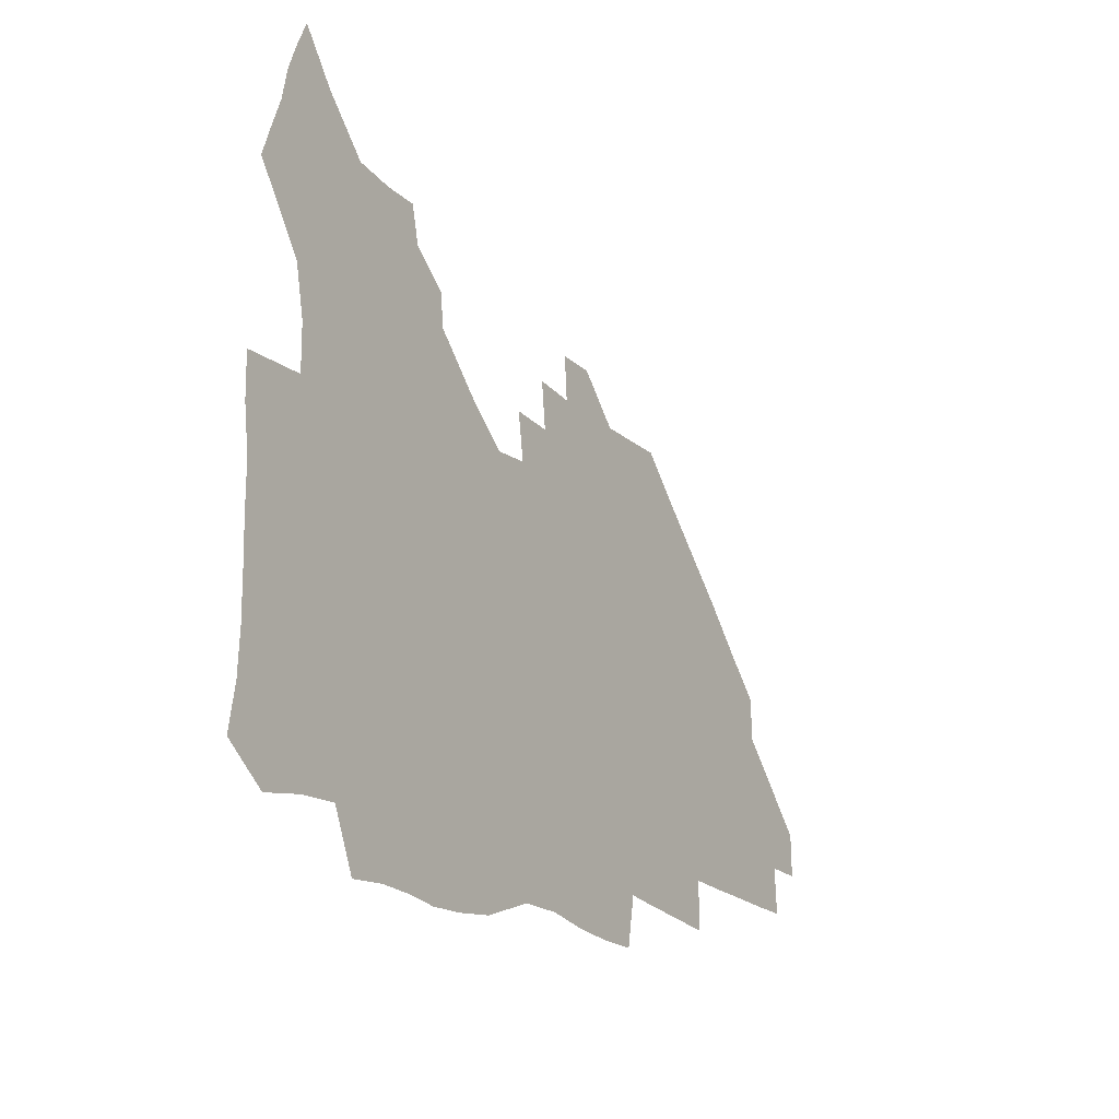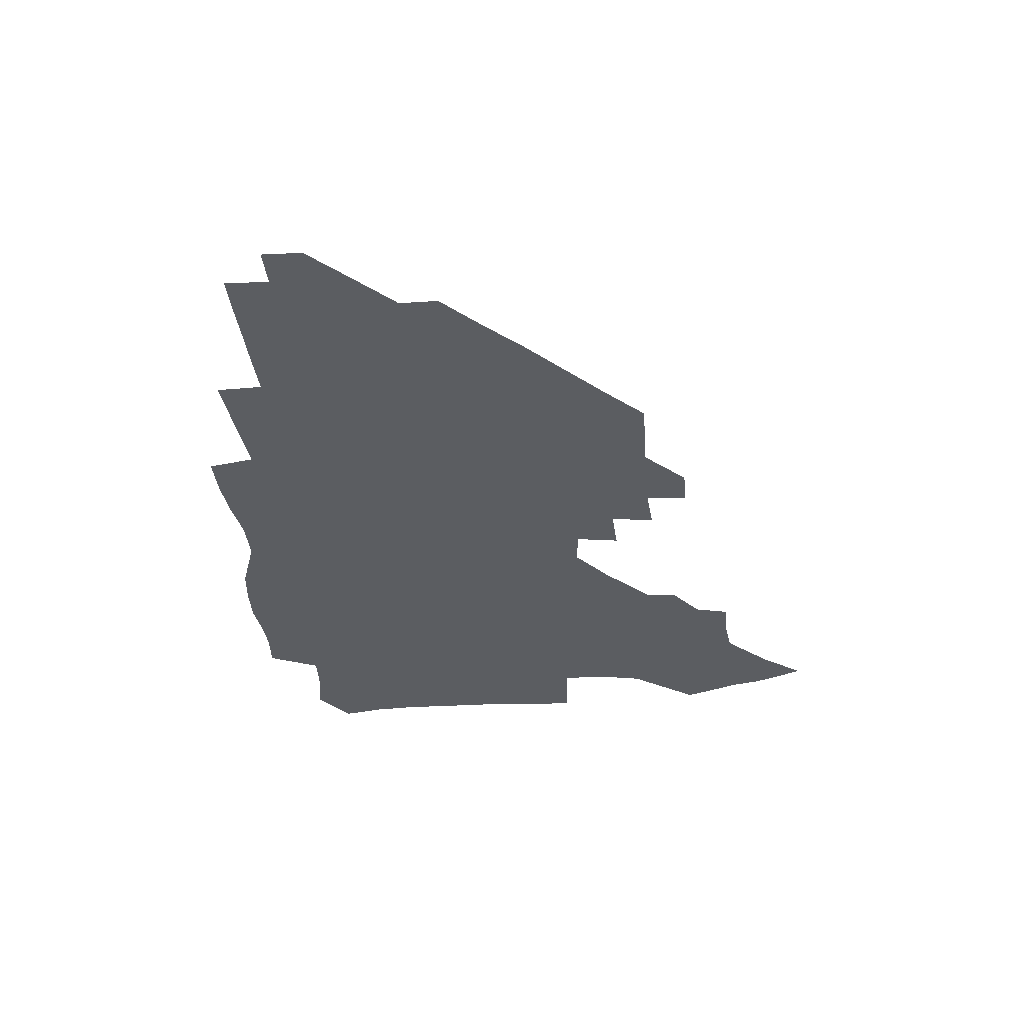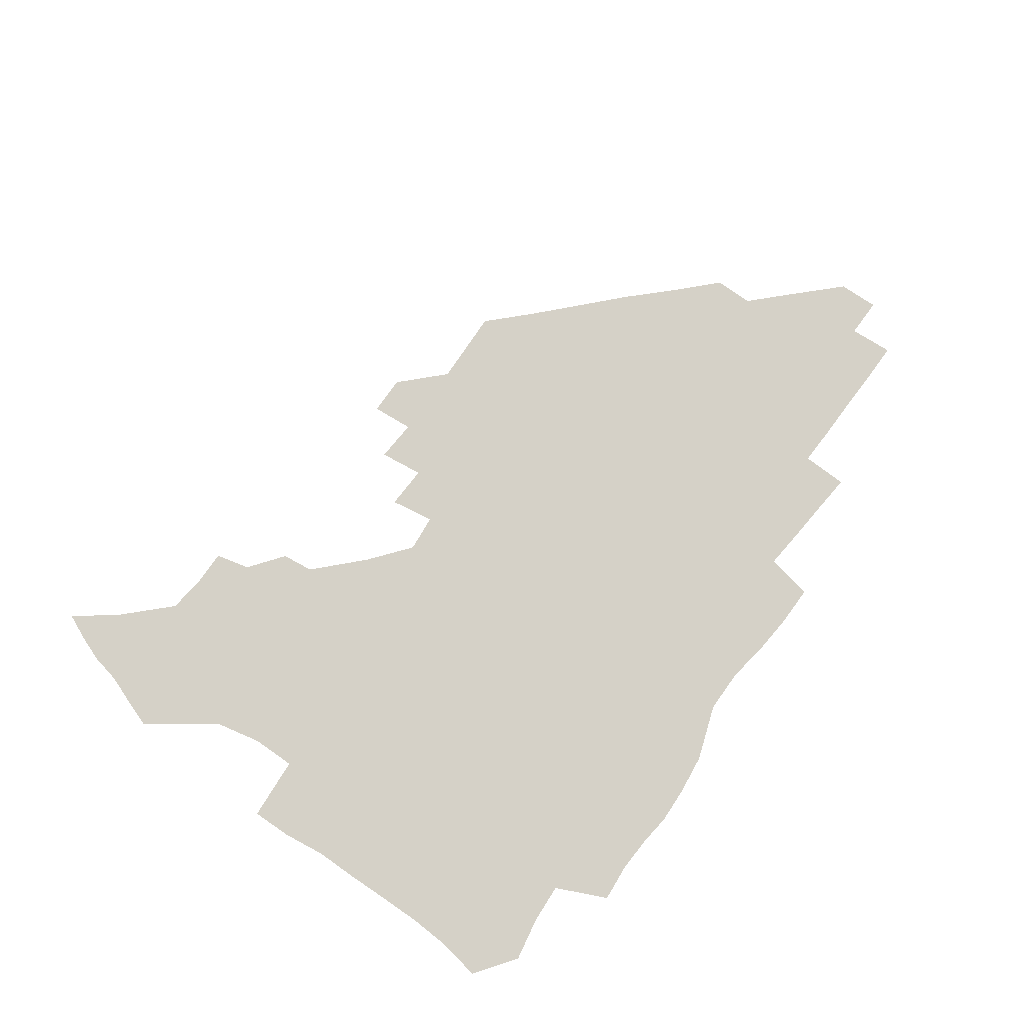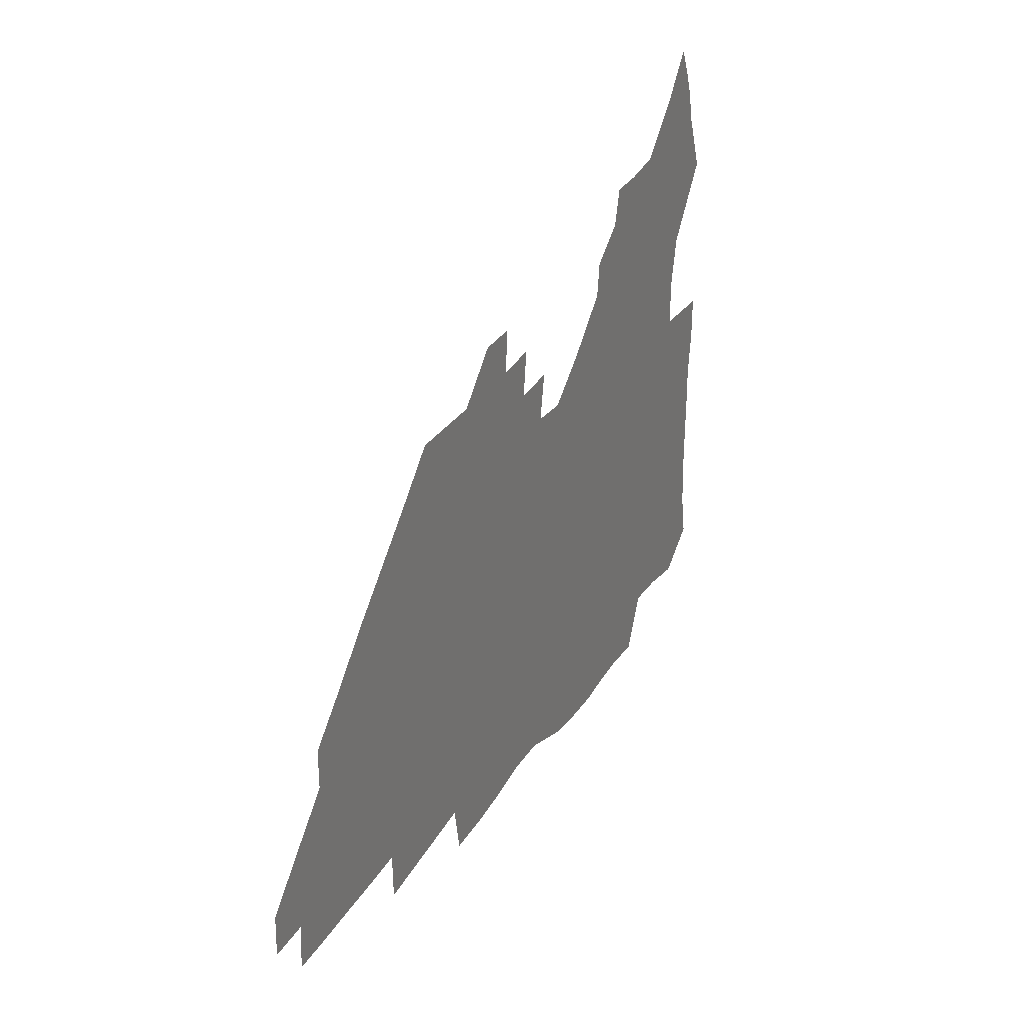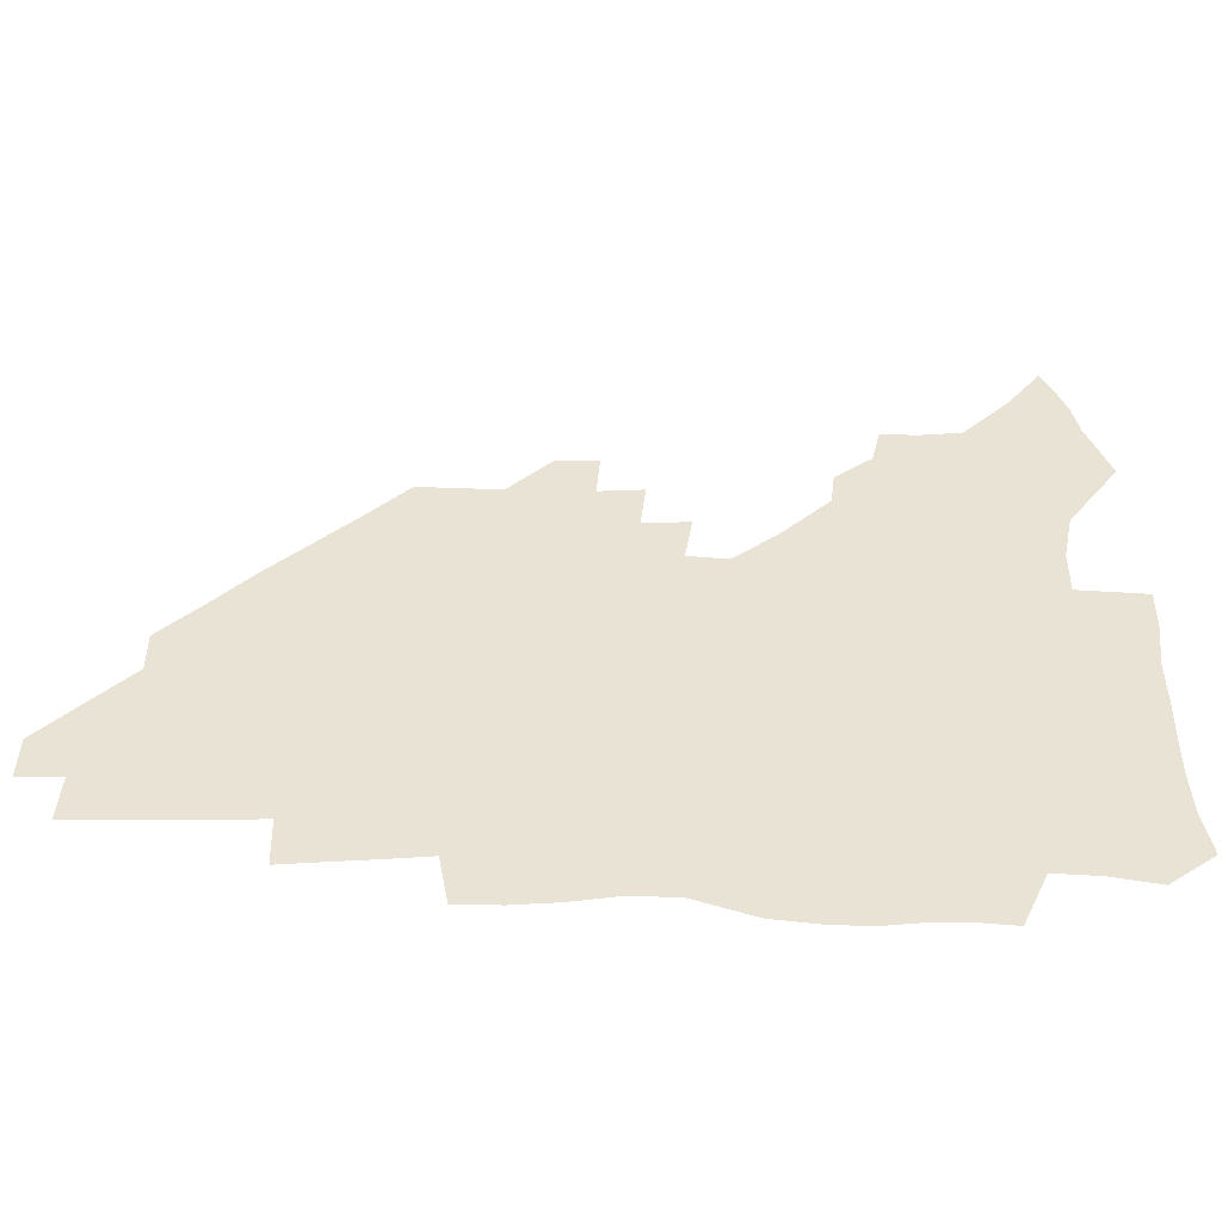
<metadata>
{"format":"obj","ext":"obj","renderer":"f3d","projection":"perspective","resolution":1024,"background":"white","views":[{"elev":-19.0,"azim":-58.6,"up":"+Y"},{"elev":-35.6,"azim":95.1,"up":"+Z"},{"elev":79.1,"azim":-54.8,"up":"+Z"},{"elev":30.9,"azim":116.8,"up":"+Y"},{"elev":-49.4,"azim":178.5,"up":"+Y"}]}
</metadata>
<code>
v 262 188.2 0
v 265 204.7 0
v 265.9 220.4 0
v 265.7 236.1 0
v 265.3 252.2 0
v 265.4 268.6 0
v 263.4 284.5 0
v 263.1 300.3 0
v 277.9 176.2 0
v 282 193.4 0
v 284 209.1 0
v 285.6 224.6 0
v 285.8 239.6 0
v 285.7 254.7 0
v 287.7 270.5 0
v 288 285.8 0
v 287.8 301.7 0
v 287.7 318.5 0
v 284.1 336.3 0
v 265.6 362.3 0
v 269.7 373.7 0
v 273.8 384.5 0
v 276.3 395.8 0
v 280.2 406 0
v 284.6 415.6 0
v 295.1 179.1 0
v 298.6 195.8 0
v 301.5 211.9 0
v 302.7 226.7 0
v 302.8 241.1 0
v 303.7 256 0
v 306.4 271.3 0
v 306.7 285.6 0
v 305.8 300.1 0
v 306 314.6 0
v 307 328.6 0
v 304.4 344.2 0
v 298.7 361.1 0
v 293.4 377.1 0
v 295.5 388.2 0
v 297.1 399 0
v 310.6 179.9 0
v 314.1 197.1 0
v 316.1 212.3 0
v 317.2 227 0
v 318.2 241.6 0
v 319.4 256.3 0
v 322.1 271.4 0
v 322.7 285.5 0
v 322.2 299.5 0
v 322.7 313.2 0
v 322.3 326.9 0
v 320.2 341.5 0
v 319.2 355 0
v 316.7 368.7 0
v 313.7 381.9 0
v 319.5 160 0
v 326.3 182 0
v 329.1 197.8 0
v 330.7 212.6 0
v 331.3 226.8 0
v 333 241.7 0
v 334.4 256.2 0
v 337.7 271.5 0
v 338.5 285.4 0
v 338 299.1 0
v 337.2 312.9 0
v 336.2 326.6 0
v 334.2 341 0
v 334.2 353.5 0
v 332.6 366.2 0
v 328.6 380 0
v 334.2 161.1 0
v 340.2 181.4 0
v 344 198.3 0
v 345.4 212.8 0
v 347.1 227.6 0
v 347.9 241.8 0
v 350.4 256.8 0
v 353 271.6 0
v 354.1 285.3 0
v 353.3 298.9 0
v 351.1 313.2 0
v 349.4 327.4 0
v 347.6 341.6 0
v 346.5 354.3 0
v 345.2 366.7 0
v 342 379.9 0
v 347.5 160.4 0
v 355 182 0
v 359 198.7 0
v 361.4 213.8 0
v 362.6 228.2 0
v 364.8 243 0
v 366.1 257.3 0
v 367.9 271.7 0
v 368.4 285.2 0
v 368.2 298.5 0
v 366.3 312.3 0
v 363.5 327.2 0
v 360 343.9 0
v 358.6 356.2 0
v 360.1 158.8 0
v 370.2 183 0
v 374.8 199.7 0
v 377.7 214.9 0
v 378.7 229.1 0
v 381.3 244.1 0
v 382.3 258.2 0
v 382.7 271.9 0
v 382.5 285.4 0
v 381.9 298.6 0
v 380.1 312.4 0
v 377.8 326.2 0
v 374.2 159.3 0
v 385.5 183.7 0
v 391.5 201.3 0
v 393.4 215.7 0
v 395 230.1 0
v 396 244.3 0
v 396.2 258.1 0
v 396.3 271.9 0
v 396.2 285.6 0
v 395.2 299.4 0
v 393.5 313.3 0
v 389.7 161 0
v 402.3 185.4 0
v 406.8 201.7 0
v 408.5 215.9 0
v 409.7 230.1 0
v 409.9 243.9 0
v 410.4 258 0
v 410.2 271.9 0
v 410.7 285.8 0
v 409.3 300.2 0
v 407.8 314.4 0
v 405.1 331.5 0
v 411.3 168.3 0
v 418.6 186.5 0
v 421.2 201.1 0
v 422.9 215.4 0
v 424.2 229.9 0
v 424.3 243.8 0
v 424.8 258 0
v 424.7 272.2 0
v 424.3 286.4 0
v 423.6 300.8 0
v 422.4 315.6 0
v 421.7 330.6 0
v 419.7 347.6 0
v 428.1 168.3 0
v 433.6 185.7 0
v 435.8 200.3 0
v 437.3 214.9 0
v 438.3 229.3 0
v 438.8 243.6 0
v 439.1 257.9 0
v 438.9 272.1 0
v 438.7 286.5 0
v 438.6 300.7 0
v 437.6 315.5 0
v 436.5 330.9 0
v 435.8 346.2 0
v 434.5 362.3 0
v 443.5 165.7 0
v 448.3 184.3 0
v 450.4 199.3 0
v 452.2 214.6 0
v 452.8 228.8 0
v 453 243.2 0
v 453.3 257.6 0
v 453.5 272 0
v 453 286.6 0
v 452.9 301 0
v 452.3 315.8 0
v 451.5 330.8 0
v 450.6 345.9 0
v 449.3 362.2 0
v 459.2 164.2 0
v 463.1 182.8 0
v 465.3 198.7 0
v 466.6 213.8 0
v 467.3 228.4 0
v 467.7 242.9 0
v 467.8 257.4 0
v 468.2 271.9 0
v 468 286.4 0
v 467.4 301.2 0
v 466.9 315.9 0
v 466.3 330.6 0
v 465.2 346.2 0
v 475 164 0
v 478.4 182.2 0
v 480.1 197.9 0
v 481.1 212.8 0
v 481.9 227.9 0
v 482.4 242.6 0
v 482.4 257.3 0
v 482.5 271.8 0
v 482.5 286.3 0
v 481.9 301.8 0
v 481.4 316.2 0
v 480.8 331 0
v 479.9 346.4 0
v 493.7 180.6 0
v 495 197.3 0
v 495.8 212.2 0
v 496.6 227.7 0
v 497.2 242.6 0
v 497.1 257.1 0
v 497.1 271.7 0
v 496.9 286.4 0
v 496.3 301.8 0
v 496 316.3 0
v 495.4 331 0
v 494.5 346.6 0
v 509.1 179.1 0
v 509.9 196.4 0
v 510.7 212.1 0
v 511.2 227.4 0
v 511.5 242.4 0
v 511.6 257 0
v 511.7 271.6 0
v 511.4 286.3 0
v 510.9 301.5 0
v 510.5 316.3 0
v 509.8 331 0
v 524.6 177.6 0
v 525 195.3 0
v 525.6 211.3 0
v 525.8 227.1 0
v 526 242.1 0
v 526.1 256.9 0
v 526 271.6 0
v 525.8 286.4 0
v 525.4 301.3 0
v 524.9 316.4 0
v 540.4 194.6 0
v 540.4 211.2 0
v 540.4 227 0
v 540.5 241.9 0
v 540.6 256.7 0
v 540.2 271.6 0
v 540.1 286.4 0
v 539.9 301.8 0
v 555.8 194.3 0
v 555.2 211.2 0
v 555.1 226.7 0
v 555.2 241.7 0
v 554.9 256.8 0
v 554.7 271.6 0
v 554.4 286.5 0
v 571.2 193.7 0
v 570.3 210.6 0
v 569.8 226.4 0
v 569.7 241.6 0
v 569.3 256.8 0
v 569.3 271.7 0
v 586.2 193.5 0
v 585.1 210.4 0
v 584.8 225.9 0
v 584 241.7 0
v 600 210.1 0
v 599.5 225.6 0
f 9 10 1
f 1 10 2
f 10 11 2
f 2 11 3
f 11 12 3
f 3 12 4
f 12 13 4
f 4 13 5
f 13 14 5
f 5 14 6
f 14 15 6
f 6 15 7
f 15 16 7
f 7 16 8
f 16 17 8
f 9 26 10
f 26 27 10
f 10 27 11
f 27 28 11
f 11 28 12
f 28 29 12
f 12 29 13
f 29 30 13
f 13 30 14
f 30 31 14
f 14 31 15
f 31 32 15
f 15 32 16
f 32 33 16
f 16 33 17
f 33 34 17
f 17 34 18
f 34 35 18
f 18 35 19
f 35 36 19
f 19 36 20
f 36 37 20
f 20 37 21
f 37 38 21
f 21 38 22
f 38 39 22
f 22 39 23
f 39 40 23
f 23 40 24
f 40 41 24
f 24 41 25
f 26 42 27
f 42 43 27
f 27 43 28
f 43 44 28
f 28 44 29
f 44 45 29
f 29 45 30
f 45 46 30
f 30 46 31
f 46 47 31
f 31 47 32
f 47 48 32
f 32 48 33
f 48 49 33
f 33 49 34
f 49 50 34
f 34 50 35
f 50 51 35
f 35 51 36
f 51 52 36
f 36 52 37
f 52 53 37
f 37 53 38
f 53 54 38
f 38 54 39
f 54 55 39
f 39 55 40
f 55 56 40
f 40 56 41
f 57 58 42
f 42 58 43
f 58 59 43
f 43 59 44
f 59 60 44
f 44 60 45
f 60 61 45
f 45 61 46
f 61 62 46
f 46 62 47
f 62 63 47
f 47 63 48
f 63 64 48
f 48 64 49
f 64 65 49
f 49 65 50
f 65 66 50
f 50 66 51
f 66 67 51
f 51 67 52
f 67 68 52
f 52 68 53
f 68 69 53
f 53 69 54
f 69 70 54
f 54 70 55
f 70 71 55
f 55 71 56
f 71 72 56
f 57 73 58
f 73 74 58
f 58 74 59
f 74 75 59
f 59 75 60
f 75 76 60
f 60 76 61
f 76 77 61
f 61 77 62
f 77 78 62
f 62 78 63
f 78 79 63
f 63 79 64
f 79 80 64
f 64 80 65
f 80 81 65
f 65 81 66
f 81 82 66
f 66 82 67
f 82 83 67
f 67 83 68
f 83 84 68
f 68 84 69
f 84 85 69
f 69 85 70
f 85 86 70
f 70 86 71
f 86 87 71
f 71 87 72
f 87 88 72
f 73 89 74
f 89 90 74
f 74 90 75
f 90 91 75
f 75 91 76
f 91 92 76
f 76 92 77
f 92 93 77
f 77 93 78
f 93 94 78
f 78 94 79
f 94 95 79
f 79 95 80
f 95 96 80
f 80 96 81
f 96 97 81
f 81 97 82
f 97 98 82
f 82 98 83
f 98 99 83
f 83 99 84
f 99 100 84
f 84 100 85
f 100 101 85
f 85 101 86
f 101 102 86
f 86 102 87
f 89 103 90
f 103 104 90
f 90 104 91
f 104 105 91
f 91 105 92
f 105 106 92
f 92 106 93
f 106 107 93
f 93 107 94
f 107 108 94
f 94 108 95
f 108 109 95
f 95 109 96
f 109 110 96
f 96 110 97
f 110 111 97
f 97 111 98
f 111 112 98
f 98 112 99
f 112 113 99
f 99 113 100
f 113 114 100
f 100 114 101
f 103 115 104
f 115 116 104
f 104 116 105
f 116 117 105
f 105 117 106
f 117 118 106
f 106 118 107
f 118 119 107
f 107 119 108
f 119 120 108
f 108 120 109
f 120 121 109
f 109 121 110
f 121 122 110
f 110 122 111
f 122 123 111
f 111 123 112
f 123 124 112
f 112 124 113
f 124 125 113
f 113 125 114
f 115 126 116
f 126 127 116
f 116 127 117
f 127 128 117
f 117 128 118
f 128 129 118
f 118 129 119
f 129 130 119
f 119 130 120
f 130 131 120
f 120 131 121
f 131 132 121
f 121 132 122
f 132 133 122
f 122 133 123
f 133 134 123
f 123 134 124
f 134 135 124
f 124 135 125
f 135 136 125
f 126 138 127
f 138 139 127
f 127 139 128
f 139 140 128
f 128 140 129
f 140 141 129
f 129 141 130
f 141 142 130
f 130 142 131
f 142 143 131
f 131 143 132
f 143 144 132
f 132 144 133
f 144 145 133
f 133 145 134
f 145 146 134
f 134 146 135
f 146 147 135
f 135 147 136
f 147 148 136
f 136 148 137
f 148 149 137
f 138 151 139
f 151 152 139
f 139 152 140
f 152 153 140
f 140 153 141
f 153 154 141
f 141 154 142
f 154 155 142
f 142 155 143
f 155 156 143
f 143 156 144
f 156 157 144
f 144 157 145
f 157 158 145
f 145 158 146
f 158 159 146
f 146 159 147
f 159 160 147
f 147 160 148
f 160 161 148
f 148 161 149
f 161 162 149
f 149 162 150
f 162 163 150
f 151 165 152
f 165 166 152
f 152 166 153
f 166 167 153
f 153 167 154
f 167 168 154
f 154 168 155
f 168 169 155
f 155 169 156
f 169 170 156
f 156 170 157
f 170 171 157
f 157 171 158
f 171 172 158
f 158 172 159
f 172 173 159
f 159 173 160
f 173 174 160
f 160 174 161
f 174 175 161
f 161 175 162
f 175 176 162
f 162 176 163
f 176 177 163
f 163 177 164
f 177 178 164
f 165 179 166
f 179 180 166
f 166 180 167
f 180 181 167
f 167 181 168
f 181 182 168
f 168 182 169
f 182 183 169
f 169 183 170
f 183 184 170
f 170 184 171
f 184 185 171
f 171 185 172
f 185 186 172
f 172 186 173
f 186 187 173
f 173 187 174
f 187 188 174
f 174 188 175
f 188 189 175
f 175 189 176
f 189 190 176
f 176 190 177
f 190 191 177
f 177 191 178
f 179 192 180
f 192 193 180
f 180 193 181
f 193 194 181
f 181 194 182
f 194 195 182
f 182 195 183
f 195 196 183
f 183 196 184
f 196 197 184
f 184 197 185
f 197 198 185
f 185 198 186
f 198 199 186
f 186 199 187
f 199 200 187
f 187 200 188
f 200 201 188
f 188 201 189
f 201 202 189
f 189 202 190
f 202 203 190
f 190 203 191
f 203 204 191
f 193 205 194
f 205 206 194
f 194 206 195
f 206 207 195
f 195 207 196
f 207 208 196
f 196 208 197
f 208 209 197
f 197 209 198
f 209 210 198
f 198 210 199
f 210 211 199
f 199 211 200
f 211 212 200
f 200 212 201
f 212 213 201
f 201 213 202
f 213 214 202
f 202 214 203
f 214 215 203
f 203 215 204
f 215 216 204
f 205 217 206
f 217 218 206
f 206 218 207
f 218 219 207
f 207 219 208
f 219 220 208
f 208 220 209
f 220 221 209
f 209 221 210
f 221 222 210
f 210 222 211
f 222 223 211
f 211 223 212
f 223 224 212
f 212 224 213
f 224 225 213
f 213 225 214
f 225 226 214
f 214 226 215
f 226 227 215
f 215 227 216
f 217 228 218
f 228 229 218
f 218 229 219
f 229 230 219
f 219 230 220
f 230 231 220
f 220 231 221
f 231 232 221
f 221 232 222
f 232 233 222
f 222 233 223
f 233 234 223
f 223 234 224
f 234 235 224
f 224 235 225
f 235 236 225
f 225 236 226
f 236 237 226
f 226 237 227
f 229 238 230
f 238 239 230
f 230 239 231
f 239 240 231
f 231 240 232
f 240 241 232
f 232 241 233
f 241 242 233
f 233 242 234
f 242 243 234
f 234 243 235
f 243 244 235
f 235 244 236
f 244 245 236
f 236 245 237
f 238 246 239
f 246 247 239
f 239 247 240
f 247 248 240
f 240 248 241
f 248 249 241
f 241 249 242
f 249 250 242
f 242 250 243
f 250 251 243
f 243 251 244
f 251 252 244
f 244 252 245
f 246 253 247
f 253 254 247
f 247 254 248
f 254 255 248
f 248 255 249
f 255 256 249
f 249 256 250
f 256 257 250
f 250 257 251
f 257 258 251
f 251 258 252
f 253 259 254
f 259 260 254
f 254 260 255
f 260 261 255
f 255 261 256
f 261 262 256
f 256 262 257
f 260 263 261
f 263 264 261
f 261 264 262

</code>
